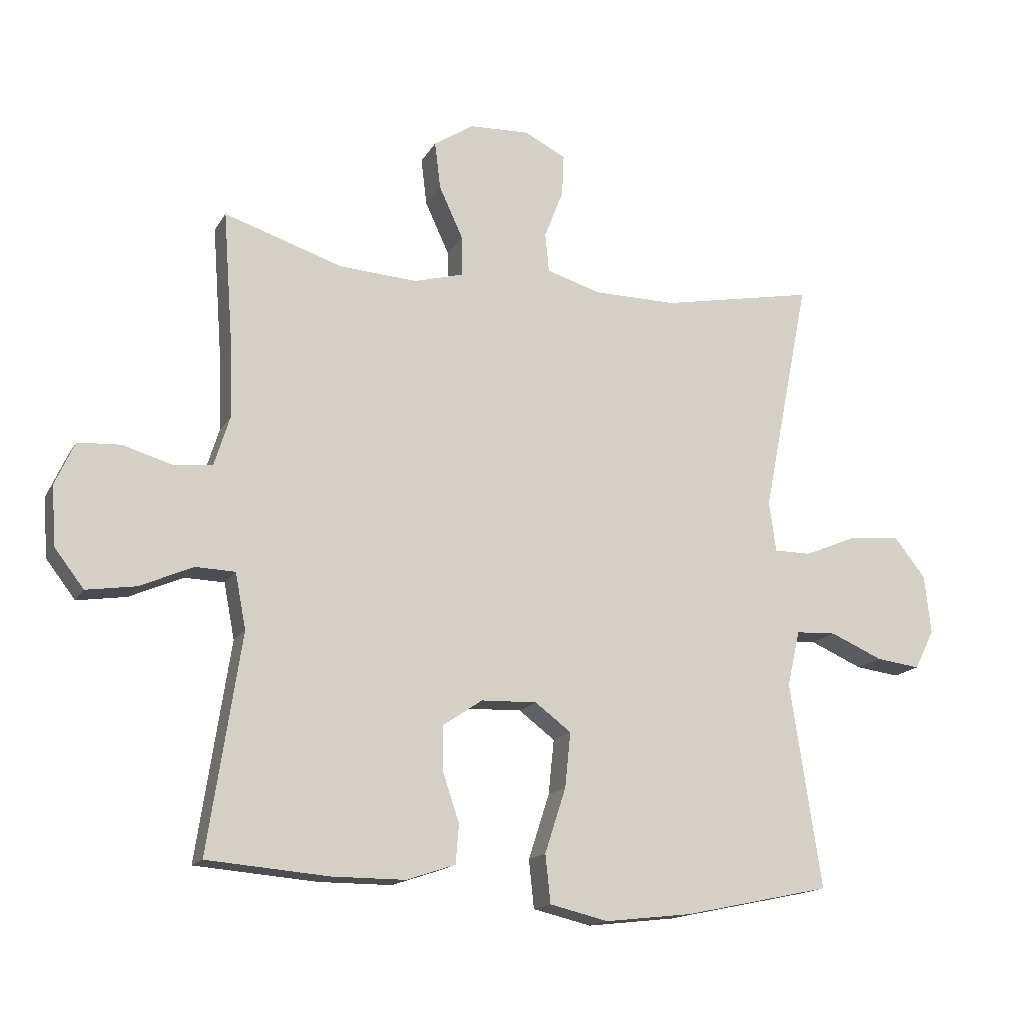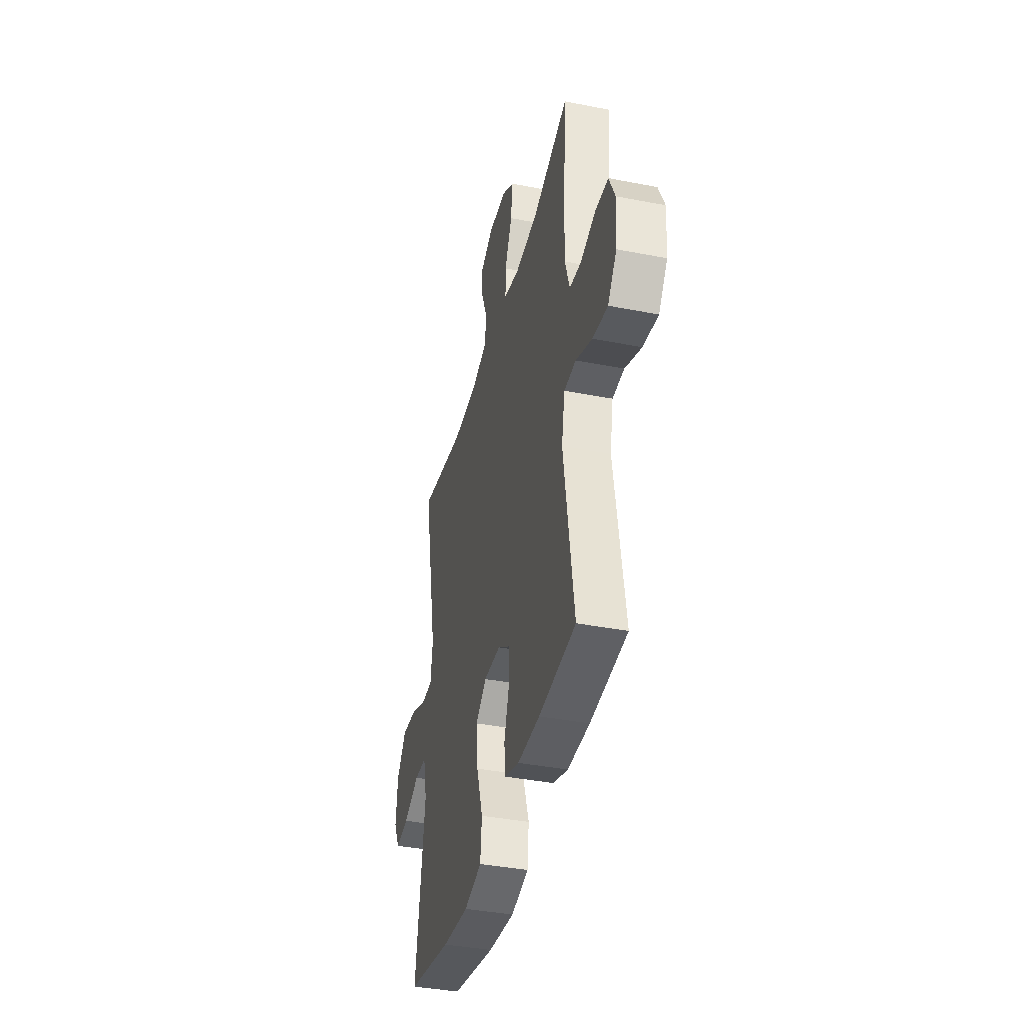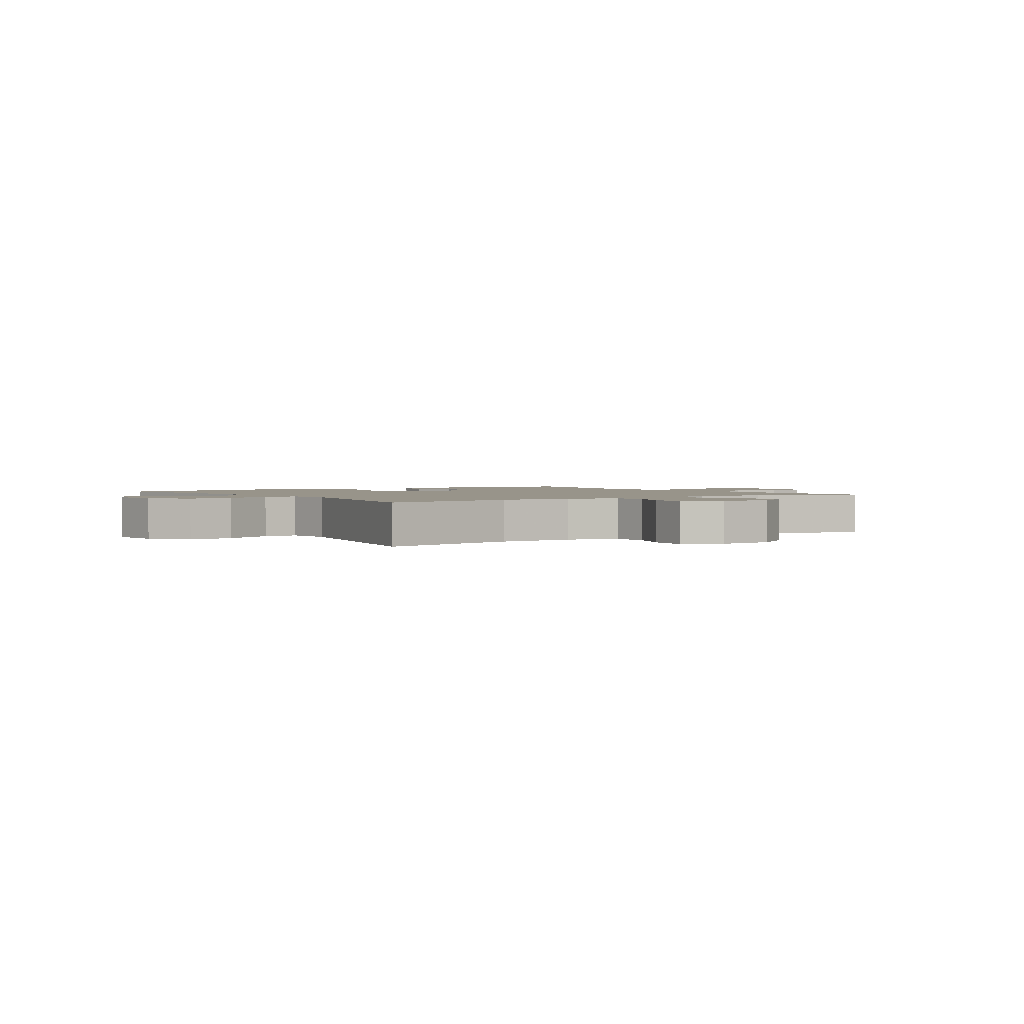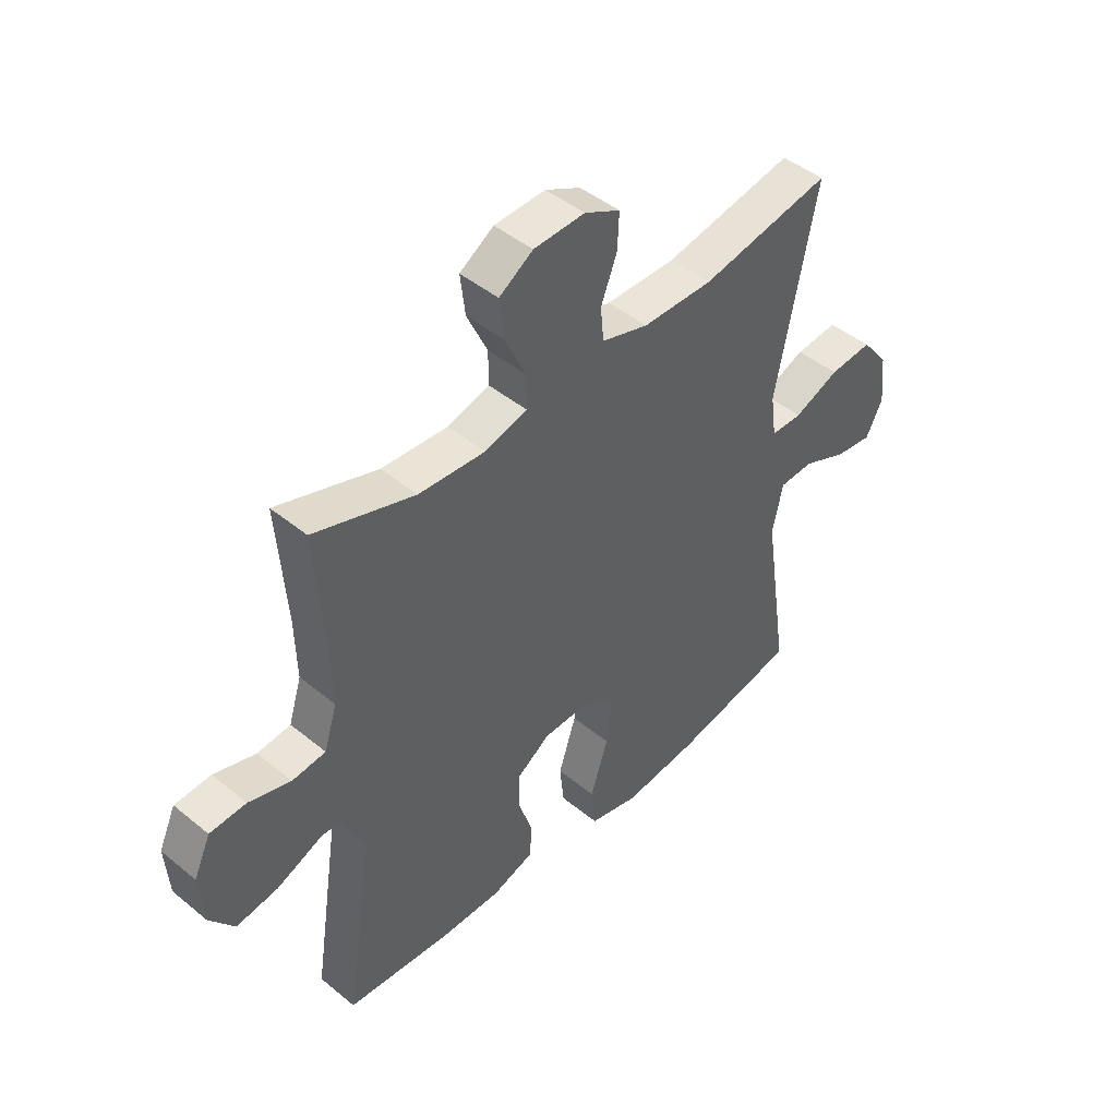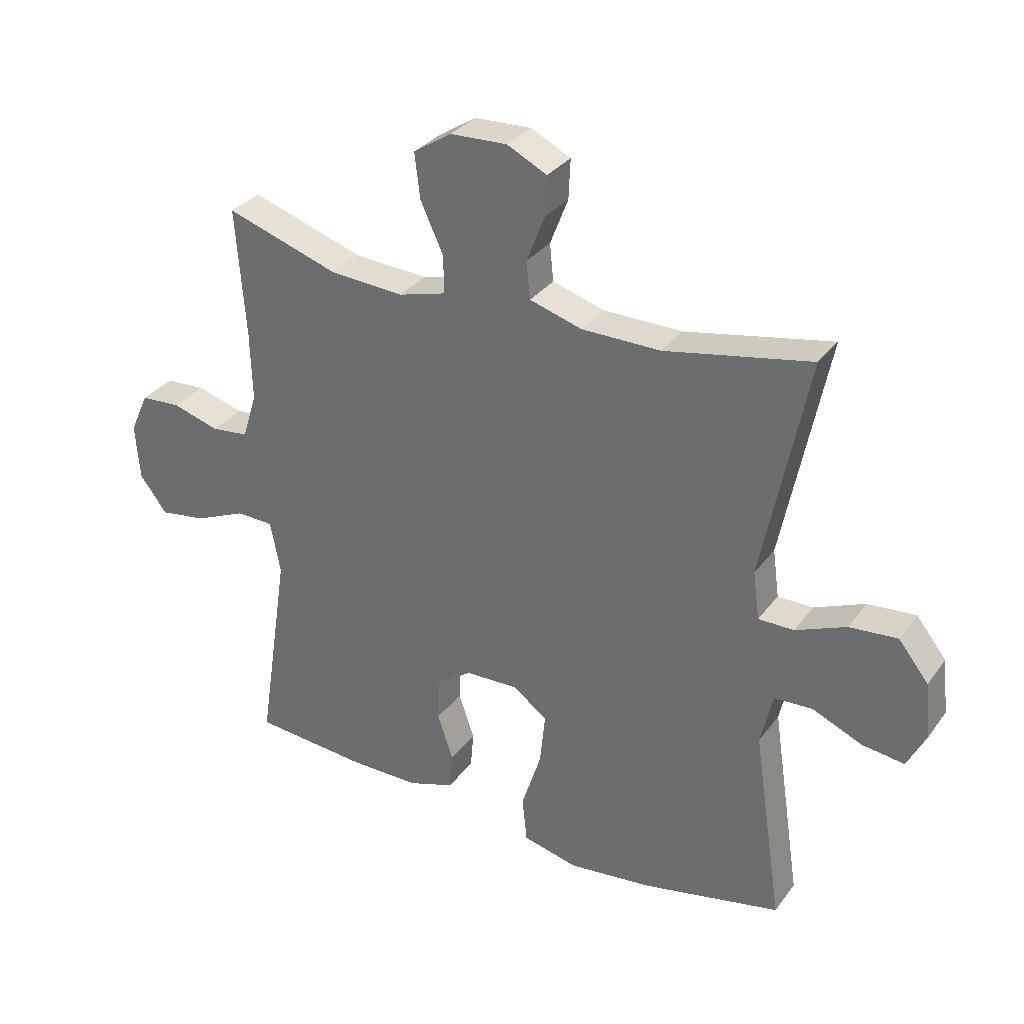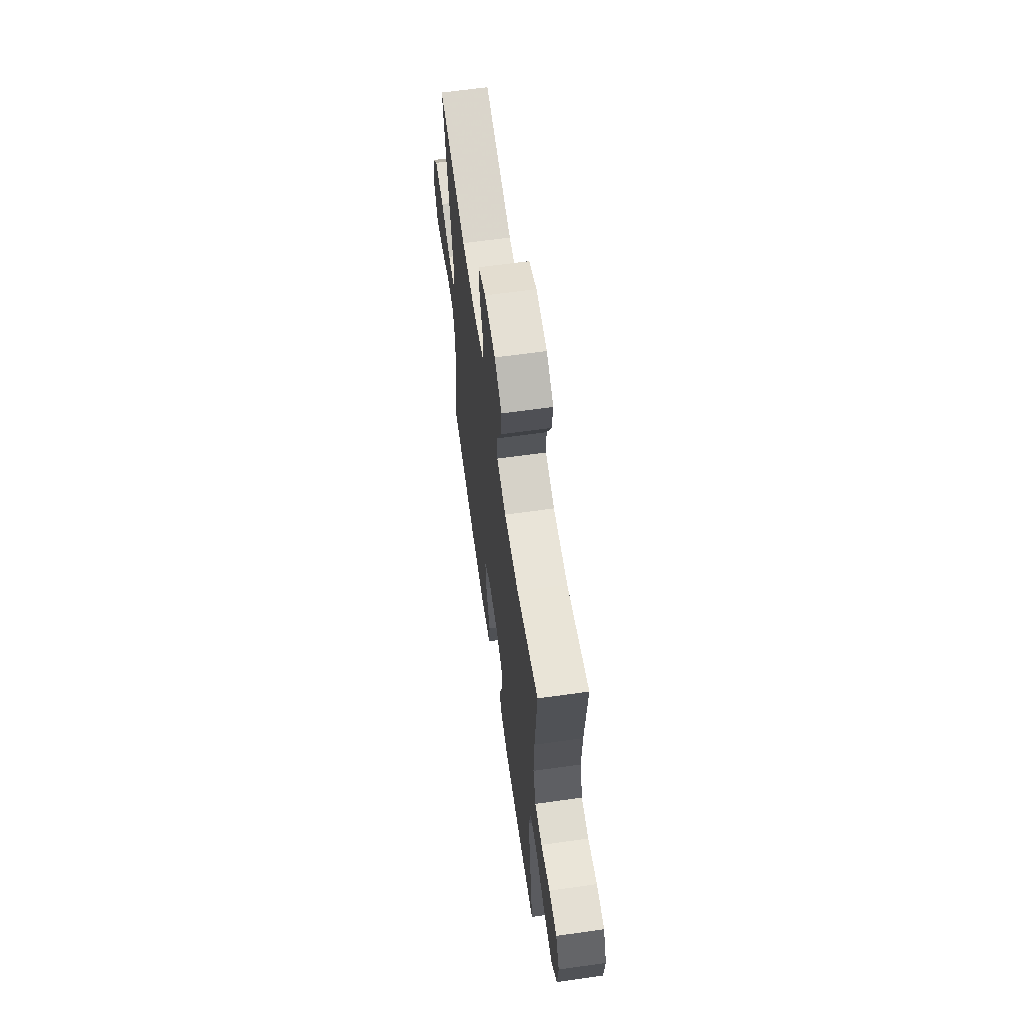
<metadata>
{"format":"obj","ext":"obj","renderer":"f3d","projection":"perspective","resolution":1024,"background":"white","views":[{"elev":-15.7,"azim":159.5,"up":"+Z"},{"elev":-39.2,"azim":76.3,"up":"+Z"},{"elev":1.8,"azim":-33.8,"up":"+Y"},{"elev":45.3,"azim":133.4,"up":"+Z"},{"elev":31.8,"azim":-149.8,"up":"+Z"},{"elev":63.6,"azim":81.9,"up":"+Z"}]}
</metadata>
<code>
v -0.5 0.07 -0.5
v -0.451 0.07 -0.176
v -0.471 0.07 -0.088
v -0.535 0.07 -0.085
v -0.618 0.07 -0.121
v -0.688 0.07 -0.13
v -0.719 0.07 -0.068
v -0.709 0.07 0.025
v -0.659 0.07 0.088
v -0.579 0.07 0.081
v -0.495 0.07 0.046
v -0.436 0.07 0.046
v -0.425 0.07 0.126
v -0.5 0.07 0.5
v -0.257 0.07 0.453
v -0.126 0.07 0.454
v -0.039 0.07 0.48
v -0.033 0.07 0.542
v -0.063 0.07 0.619
v -0.066 0.07 0.685
v 0 0.07 0.718
v 0.095 0.07 0.714
v 0.158 0.07 0.673
v 0.149 0.07 0.598
v 0.111 0.07 0.516
v 0.11 0.07 0.453
v 0.189 0.07 0.431
v 0.313 0.07 0.439
v 0.5 0.07 0.5
v 0.484 0.07 0.285
v 0.481 0.07 0.17
v 0.505 0.07 0.093
v 0.567 0.07 0.086
v 0.645 0.07 0.109
v 0.712 0.07 0.105
v 0.743 0.07 0.037
v 0.736 0.07 -0.057
v 0.69 0.07 -0.117
v 0.612 0.07 -0.105
v 0.527 0.07 -0.068
v 0.465 0.07 -0.07
v 0.448 0.07 -0.158
v 0.5 0.07 -0.5
v 0.308 0.07 -0.516
v 0.192 0.07 -0.516
v 0.115 0.07 -0.49
v 0.11 0.07 -0.429
v 0.136 0.07 -0.351
v 0.136 0.07 -0.28
v 0.074 0.07 -0.238
v -0.014 0.07 -0.235
v -0.071 0.07 -0.278
v -0.062 0.07 -0.365
v -0.029 0.07 -0.467
v -0.037 0.07 -0.543
v -0.129 0.07 -0.565
v -0.268 0.07 -0.549
v -0.5 0 -0.5
v -0.451 0 -0.176
v -0.471 0 -0.088
v -0.535 0 -0.085
v -0.618 0 -0.121
v -0.688 0 -0.13
v -0.719 0 -0.068
v -0.709 0 0.025
v -0.659 0 0.088
v -0.579 0 0.081
v -0.495 0 0.046
v -0.436 0 0.046
v -0.425 0 0.126
v -0.5 0 0.5
v -0.257 0 0.453
v -0.126 0 0.454
v -0.039 0 0.48
v -0.033 0 0.542
v -0.063 0 0.619
v -0.066 0 0.685
v 0 0 0.718
v 0.095 0 0.714
v 0.158 0 0.673
v 0.149 0 0.598
v 0.111 0 0.516
v 0.11 0 0.453
v 0.189 0 0.431
v 0.313 0 0.439
v 0.5 0 0.5
v 0.484 0 0.285
v 0.481 0 0.17
v 0.505 0 0.093
v 0.567 0 0.086
v 0.645 0 0.109
v 0.712 0 0.105
v 0.743 0 0.037
v 0.736 0 -0.057
v 0.69 0 -0.117
v 0.612 0 -0.105
v 0.527 0 -0.068
v 0.465 0 -0.07
v 0.448 0 -0.158
v 0.5 0 -0.5
v 0.308 0 -0.516
v 0.192 0 -0.516
v 0.115 0 -0.49
v 0.11 0 -0.429
v 0.136 0 -0.351
v 0.136 0 -0.28
v 0.074 0 -0.238
v -0.014 0 -0.235
v -0.071 0 -0.278
v -0.062 0 -0.365
v -0.029 0 -0.467
v -0.037 0 -0.543
v -0.129 0 -0.565
v -0.268 0 -0.549
f 57 1 2
f 56 57 2
f 55 56 2
f 54 55 2
f 53 54 2
f 52 53 2 3
f 51 52 3
f 50 51 3
f 46 47 48
f 45 46 48
f 44 45 48
f 43 44 48
f 42 43 48
f 41 42 48 49
f 38 39 40
f 37 38 40
f 36 37 40
f 35 36 40
f 34 35 40
f 33 34 40
f 32 33 40 41
f 41 49 50
f 32 41 50
f 31 32 50
f 28 29 30
f 31 50 3
f 30 31 3
f 28 30 3
f 27 28 3
f 23 24 25
f 22 23 25
f 21 22 25
f 20 21 25
f 19 20 25
f 18 19 25
f 17 18 25 26
f 13 14 15
f 12 13 15 16
f 9 10 11
f 8 9 11
f 7 8 11
f 6 7 11
f 5 6 11
f 4 5 11
f 4 11 12
f 17 26 27
f 16 17 27
f 12 16 27
f 4 12 27
f 3 4 27
f 59 58 114
f 59 114 113
f 59 113 112
f 59 112 111
f 59 111 110
f 60 59 110 109
f 60 109 108
f 60 108 107
f 105 104 103
f 105 103 102
f 105 102 101
f 105 101 100
f 105 100 99
f 106 105 99 98
f 97 96 95
f 97 95 94
f 97 94 93
f 97 93 92
f 97 92 91
f 97 91 90
f 98 97 90 89
f 107 106 98
f 107 98 89
f 107 89 88
f 87 86 85
f 60 107 88
f 60 88 87
f 60 87 85
f 60 85 84
f 82 81 80
f 82 80 79
f 82 79 78
f 82 78 77
f 82 77 76
f 82 76 75
f 83 82 75 74
f 72 71 70
f 73 72 70 69
f 68 67 66
f 68 66 65
f 68 65 64
f 68 64 63
f 68 63 62
f 68 62 61
f 69 68 61
f 84 83 74
f 84 74 73
f 84 73 69
f 84 69 61
f 84 61 60
f 1 58 59 2
f 2 59 60 3
f 3 60 61 4
f 4 61 62 5
f 5 62 63 6
f 6 63 64 7
f 7 64 65 8
f 8 65 66 9
f 9 66 67 10
f 10 67 68 11
f 11 68 69 12
f 12 69 70 13
f 13 70 71 14
f 14 71 72 15
f 15 72 73 16
f 16 73 74 17
f 17 74 75 18
f 18 75 76 19
f 19 76 77 20
f 20 77 78 21
f 21 78 79 22
f 22 79 80 23
f 23 80 81 24
f 24 81 82 25
f 25 82 83 26
f 26 83 84 27
f 27 84 85 28
f 28 85 86 29
f 29 86 87 30
f 30 87 88 31
f 31 88 89 32
f 32 89 90 33
f 33 90 91 34
f 34 91 92 35
f 35 92 93 36
f 36 93 94 37
f 37 94 95 38
f 38 95 96 39
f 39 96 97 40
f 40 97 98 41
f 41 98 99 42
f 42 99 100 43
f 43 100 101 44
f 44 101 102 45
f 45 102 103 46
f 46 103 104 47
f 47 104 105 48
f 48 105 106 49
f 49 106 107 50
f 50 107 108 51
f 51 108 109 52
f 52 109 110 53
f 53 110 111 54
f 54 111 112 55
f 55 112 113 56
f 56 113 114 57
f 57 114 58 1

</code>
